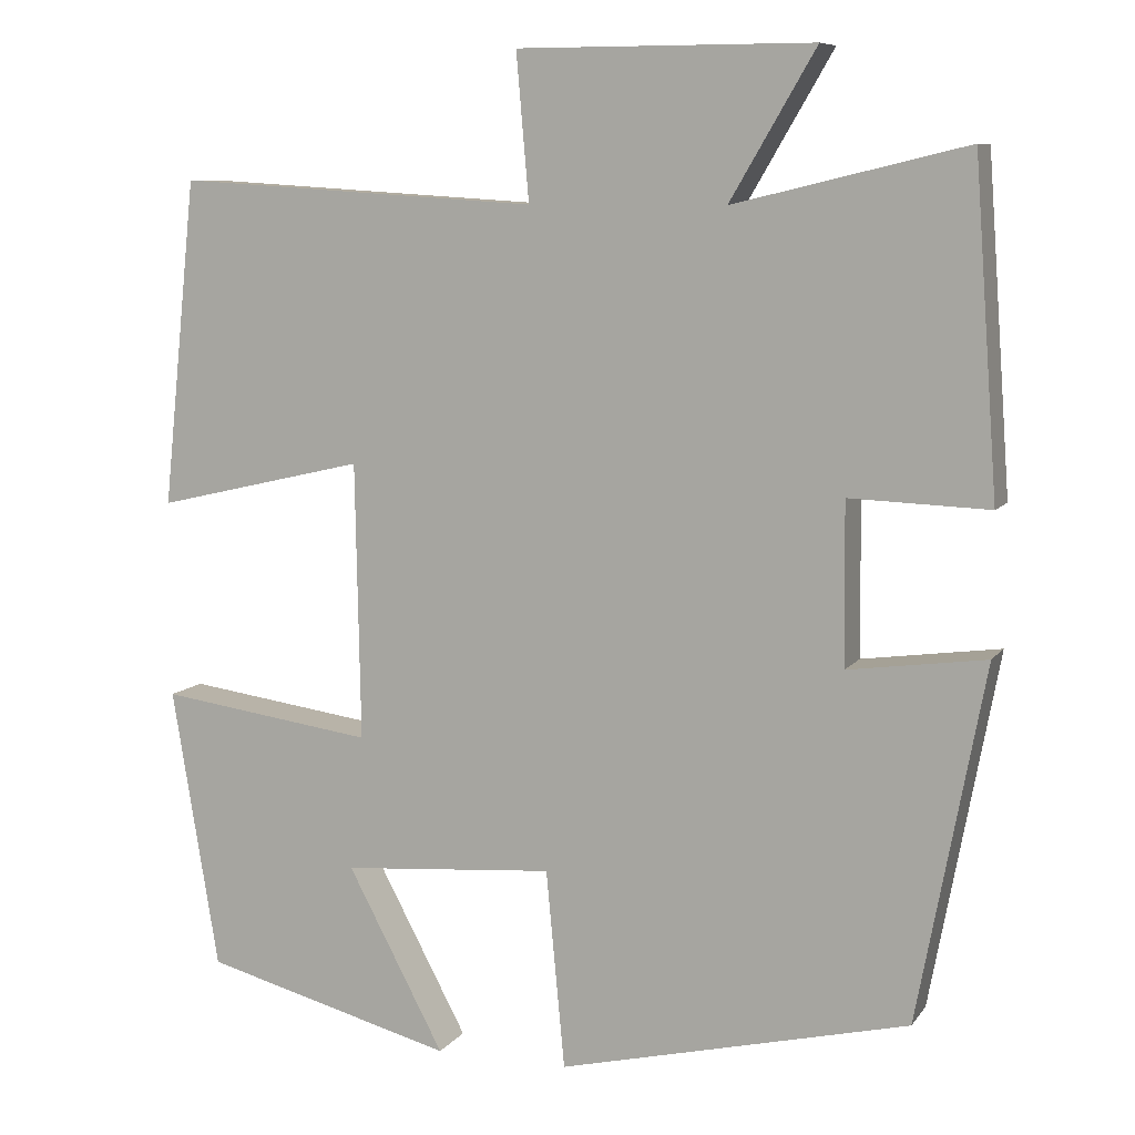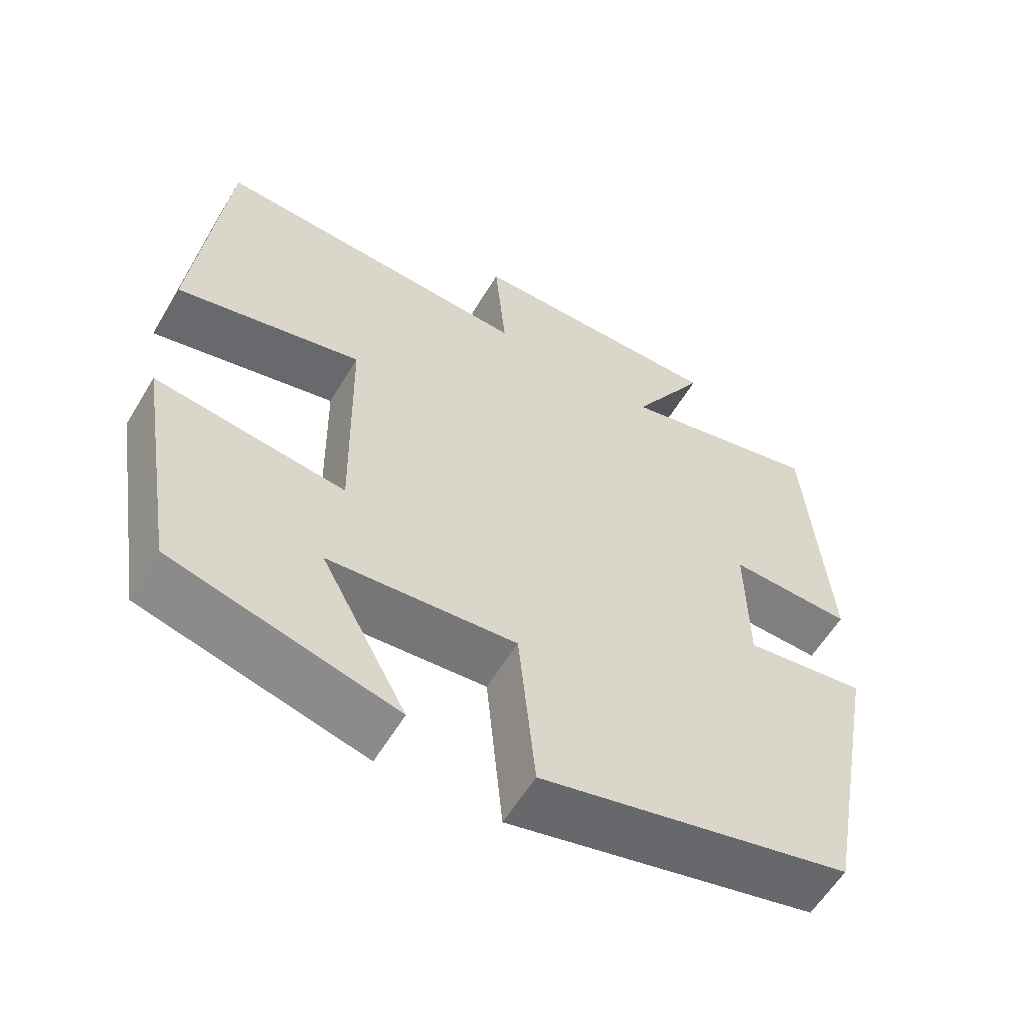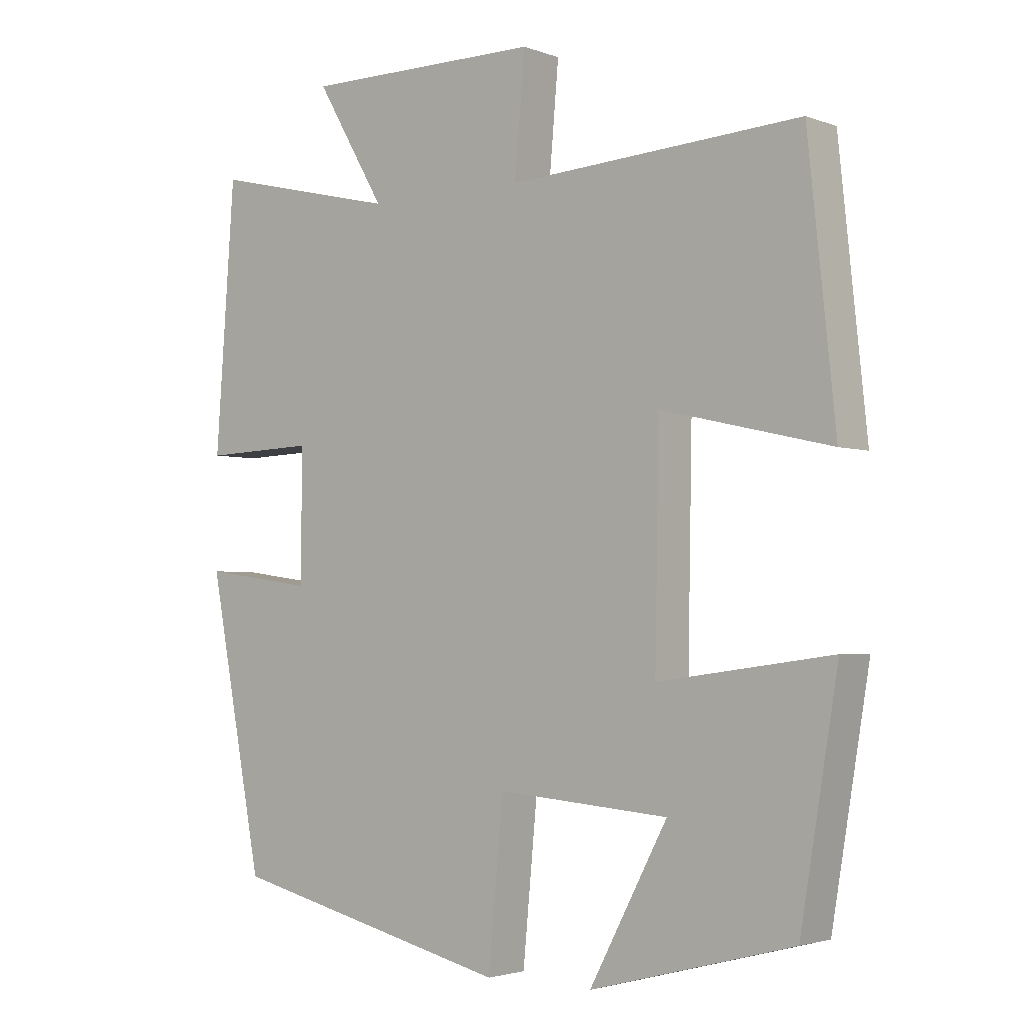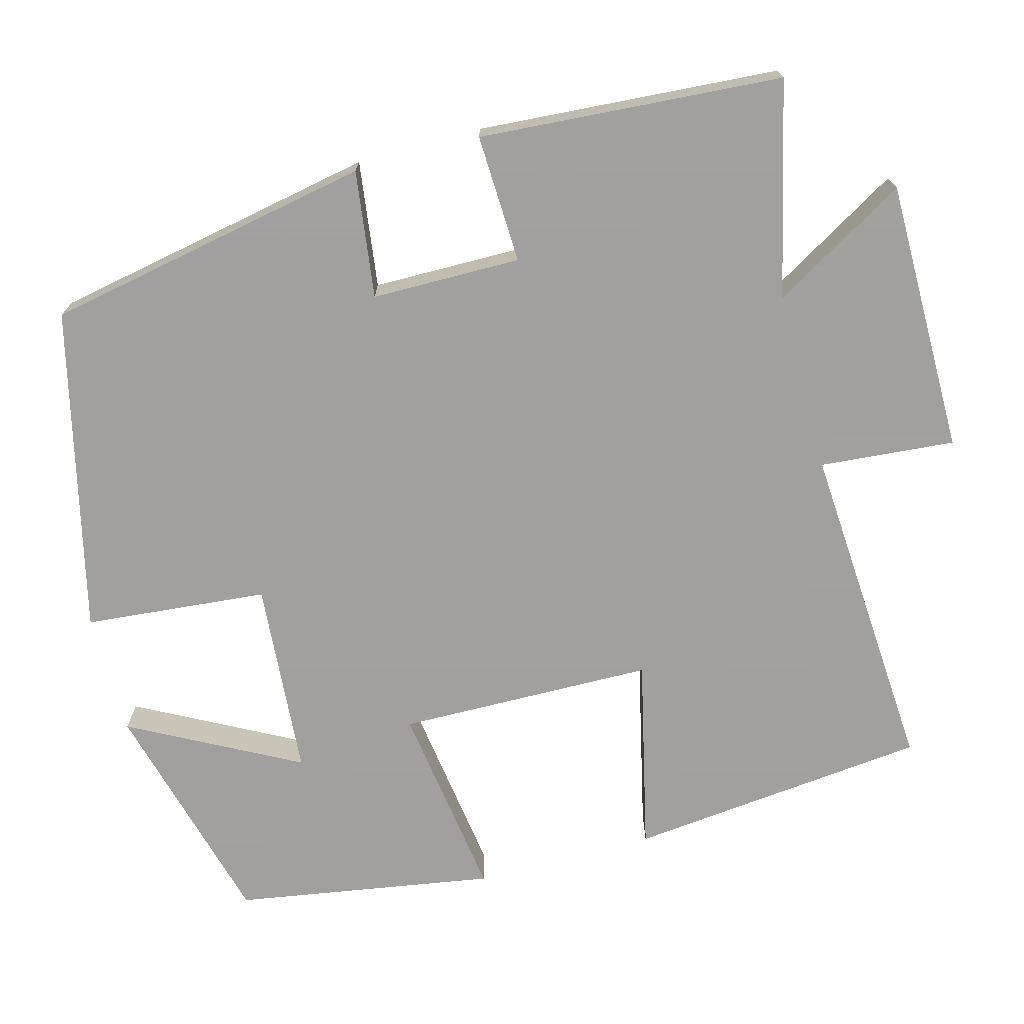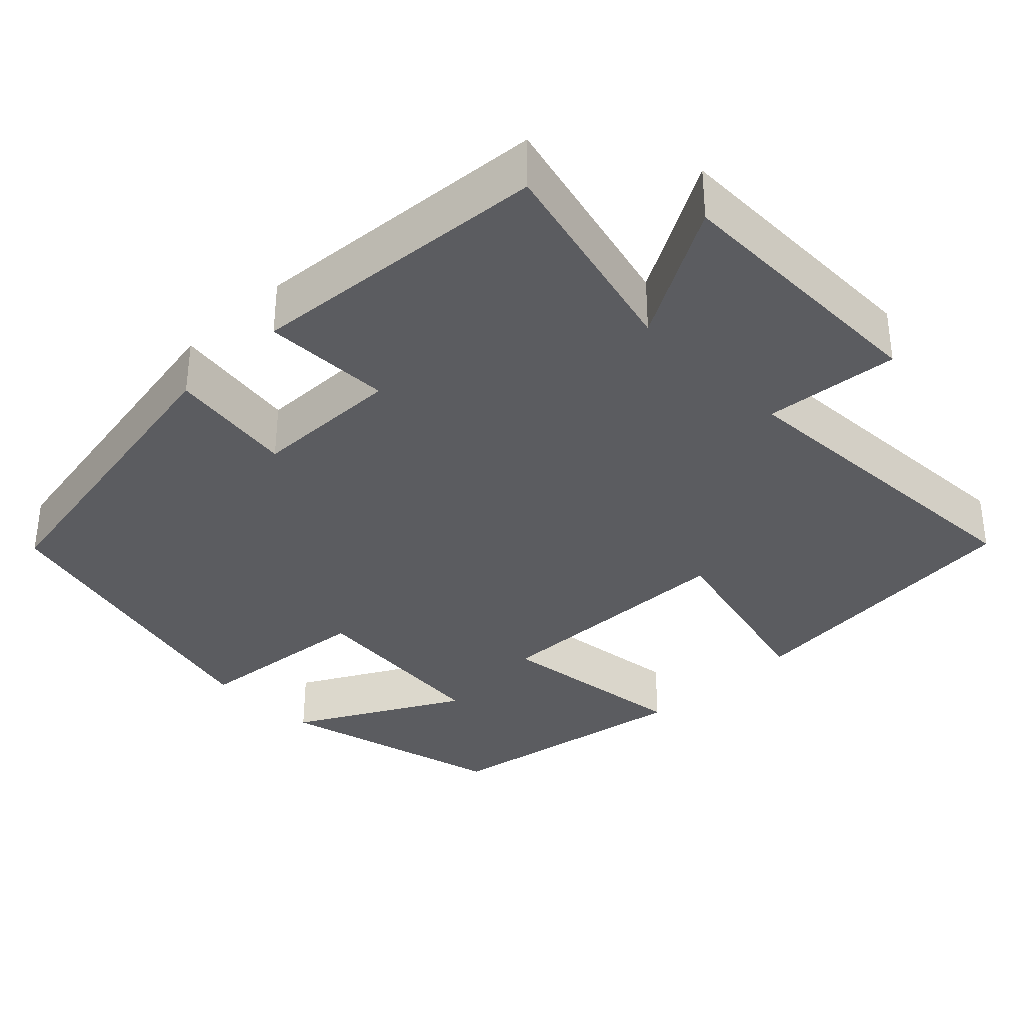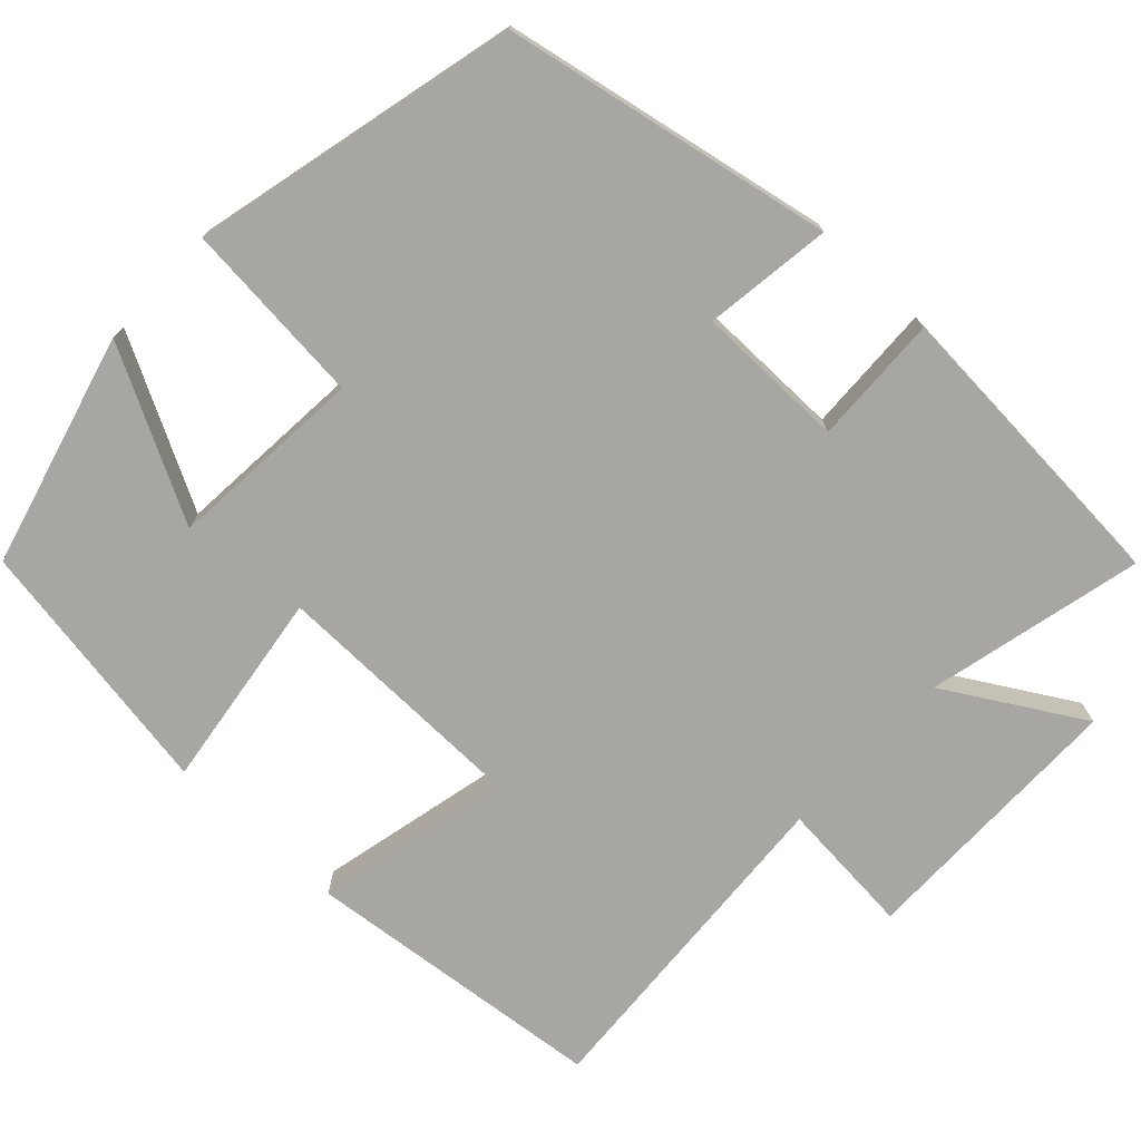
<metadata>
{"format":"obj","ext":"obj","renderer":"f3d","projection":"perspective","resolution":1024,"background":"white","views":[{"elev":8.5,"azim":-159.4,"up":"+Z"},{"elev":-59.0,"azim":149.2,"up":"+Z"},{"elev":-2.8,"azim":38.6,"up":"+Z"},{"elev":-71.9,"azim":-74.8,"up":"+Y"},{"elev":-34.6,"azim":-46.0,"up":"+Y"},{"elev":-74.3,"azim":-133.0,"up":"+Y"}]}
</metadata>
<code>
v 0.46 0.07 0.527
v 0.5 0.07 0.143
v 0.253 0.07 0.2
v 0.247 0.07 -0.126
v 0.5 0.07 -0.091
v 0.445 0.07 -0.422
v 0.149 0.07 -0.5
v 0.263 0.07 -0.286
v 0.013 0.07 -0.266
v -0.009 0.07 -0.5
v -0.421 0.07 -0.401
v -0.5 0.07 0.017
v -0.338 0.07 -0.005
v -0.336 0.07 0.185
v -0.5 0.07 0.179
v -0.472 0.07 0.565
v -0.199 0.07 0.5
v -0.3 0.07 0.672
v 0.048 0.07 0.672
v 0.033 0.07 0.5
v 0.46 0 0.527
v 0.5 0 0.143
v 0.253 0 0.2
v 0.247 0 -0.126
v 0.5 0 -0.091
v 0.445 0 -0.422
v 0.149 0 -0.5
v 0.263 0 -0.286
v 0.013 0 -0.266
v -0.009 0 -0.5
v -0.421 0 -0.401
v -0.5 0 0.017
v -0.338 0 -0.005
v -0.336 0 0.185
v -0.5 0 0.179
v -0.472 0 0.565
v -0.199 0 0.5
v -0.3 0 0.672
v 0.048 0 0.672
v 0.033 0 0.5
f 17 18 19 20
f 14 15 16 17
f 13 14 17 20
f 10 11 12 13
f 9 10 13 20
f 8 9 20
f 5 6 7 8
f 4 5 8
f 4 8 20
f 3 4 20
f 1 2 3 20
f 40 39 38 37
f 37 36 35 34
f 40 37 34 33
f 33 32 31 30
f 40 33 30 29
f 40 29 28
f 28 27 26 25
f 28 25 24
f 40 28 24
f 40 24 23
f 40 23 22 21
f 1 21 22 2
f 2 22 23 3
f 3 23 24 4
f 4 24 25 5
f 5 25 26 6
f 6 26 27 7
f 7 27 28 8
f 8 28 29 9
f 9 29 30 10
f 10 30 31 11
f 11 31 32 12
f 12 32 33 13
f 13 33 34 14
f 14 34 35 15
f 15 35 36 16
f 16 36 37 17
f 17 37 38 18
f 18 38 39 19
f 19 39 40 20
f 20 40 21 1

</code>
